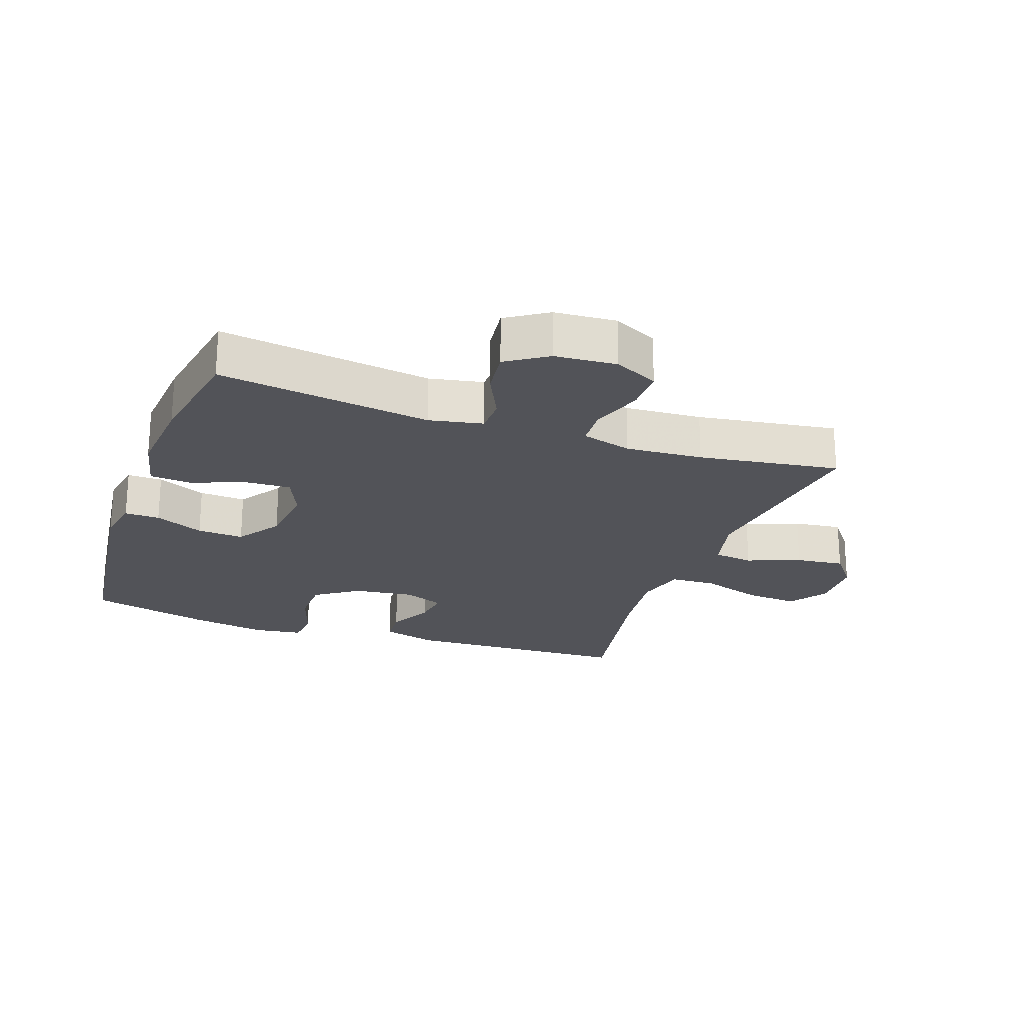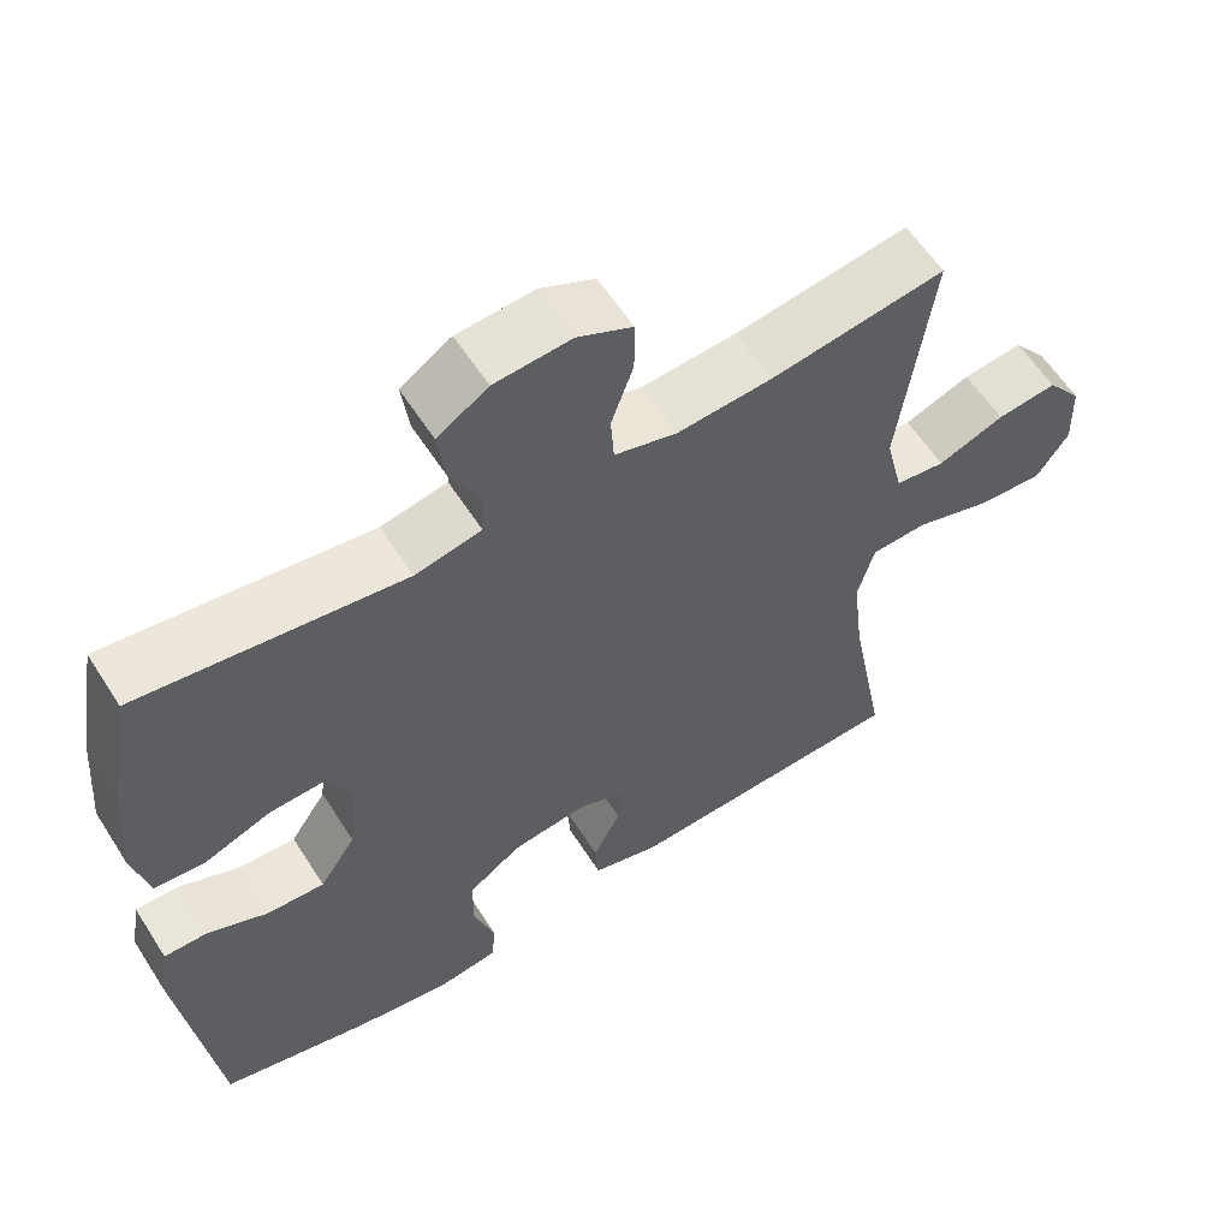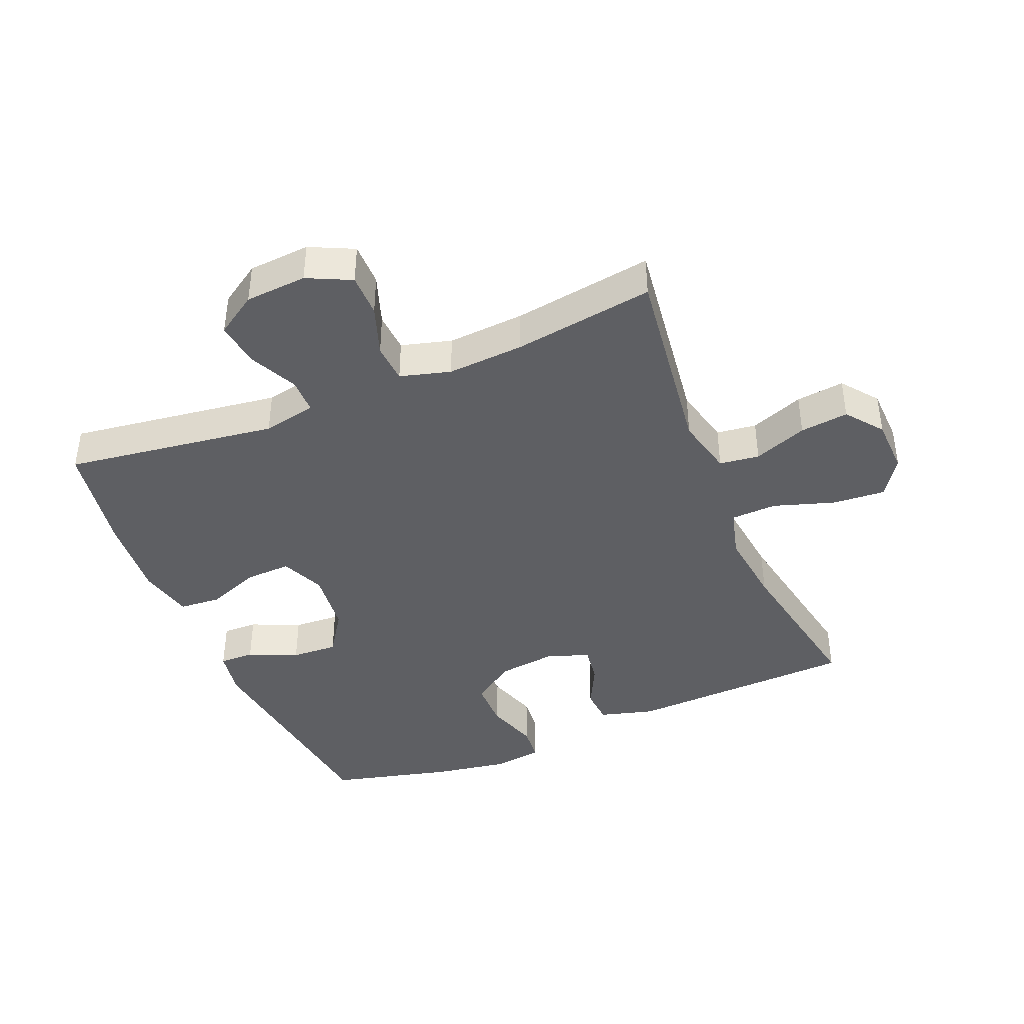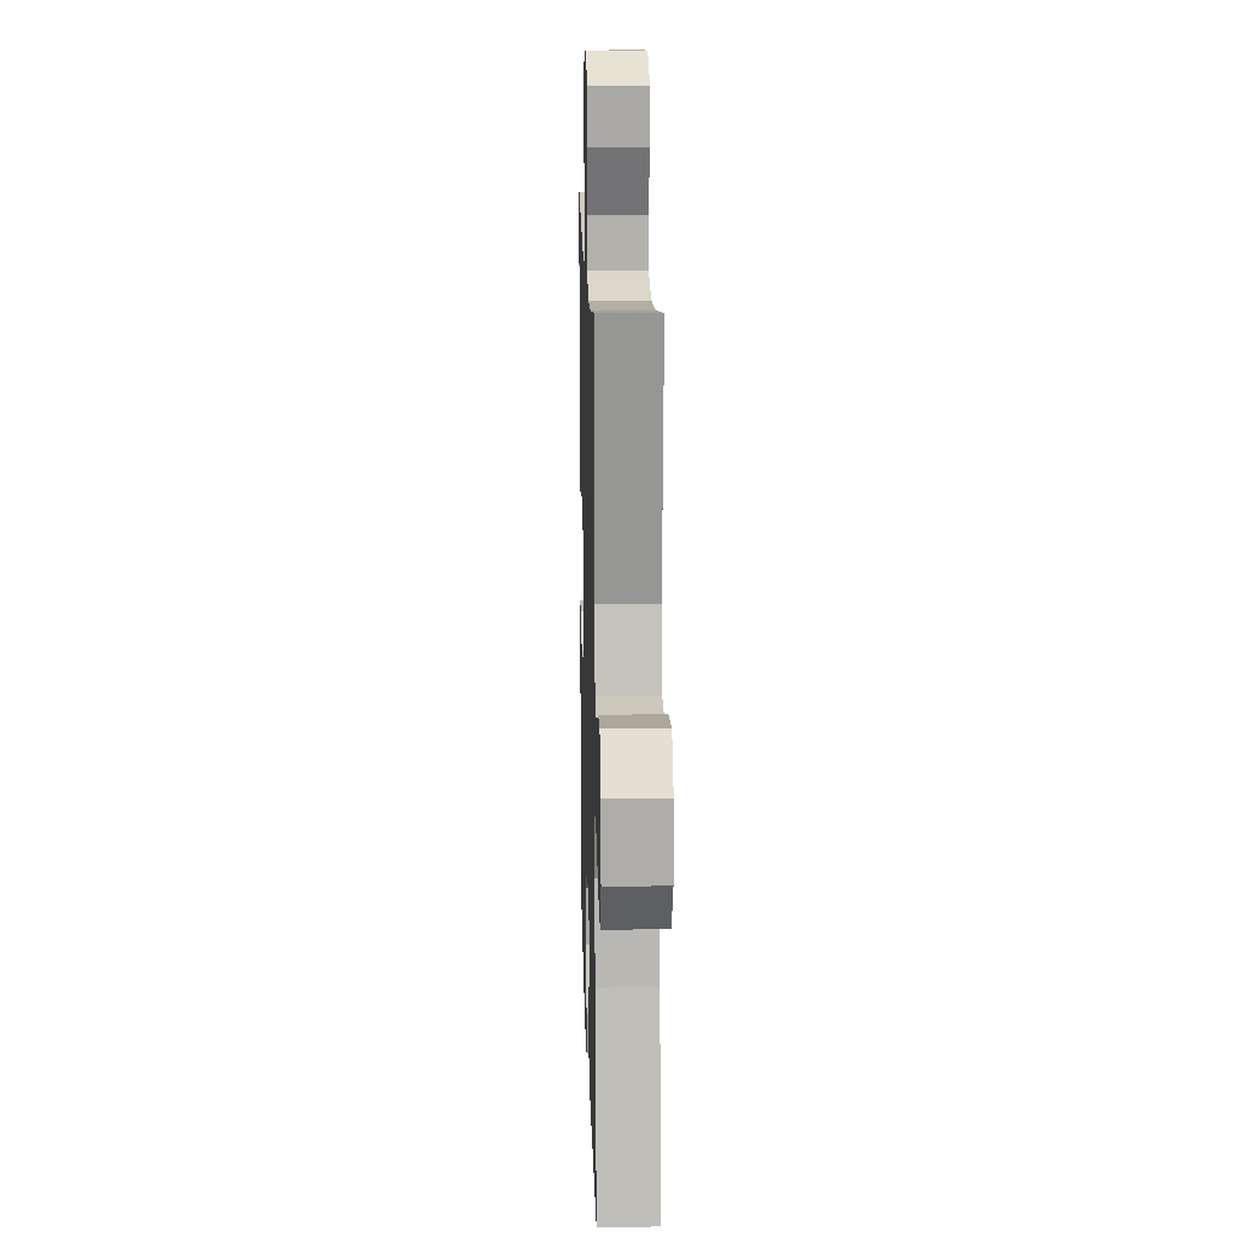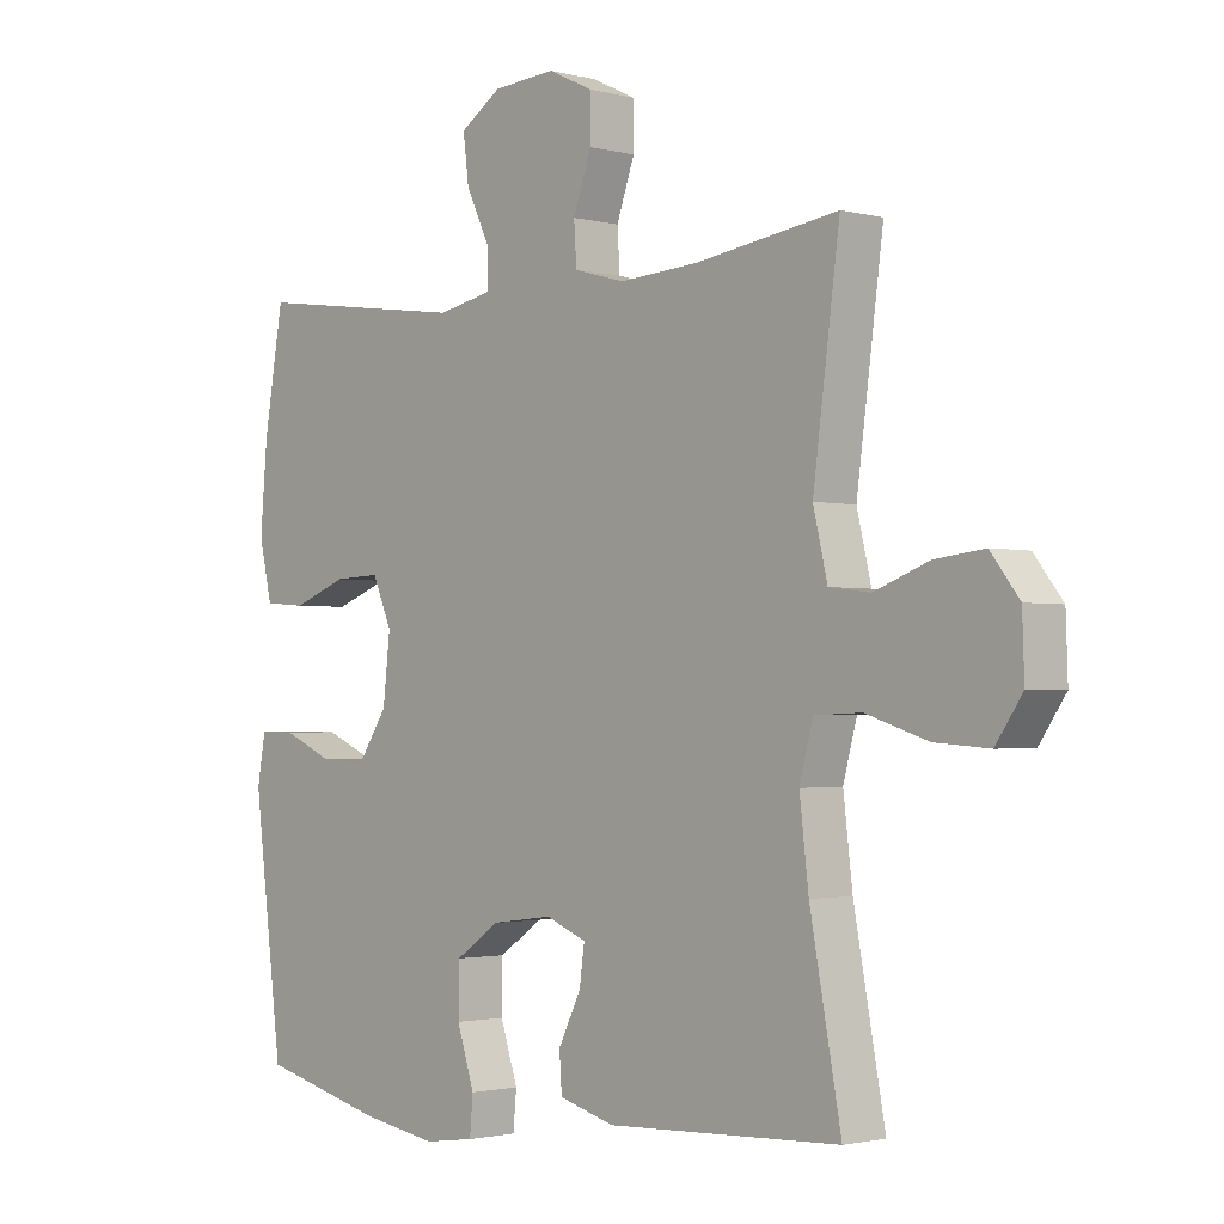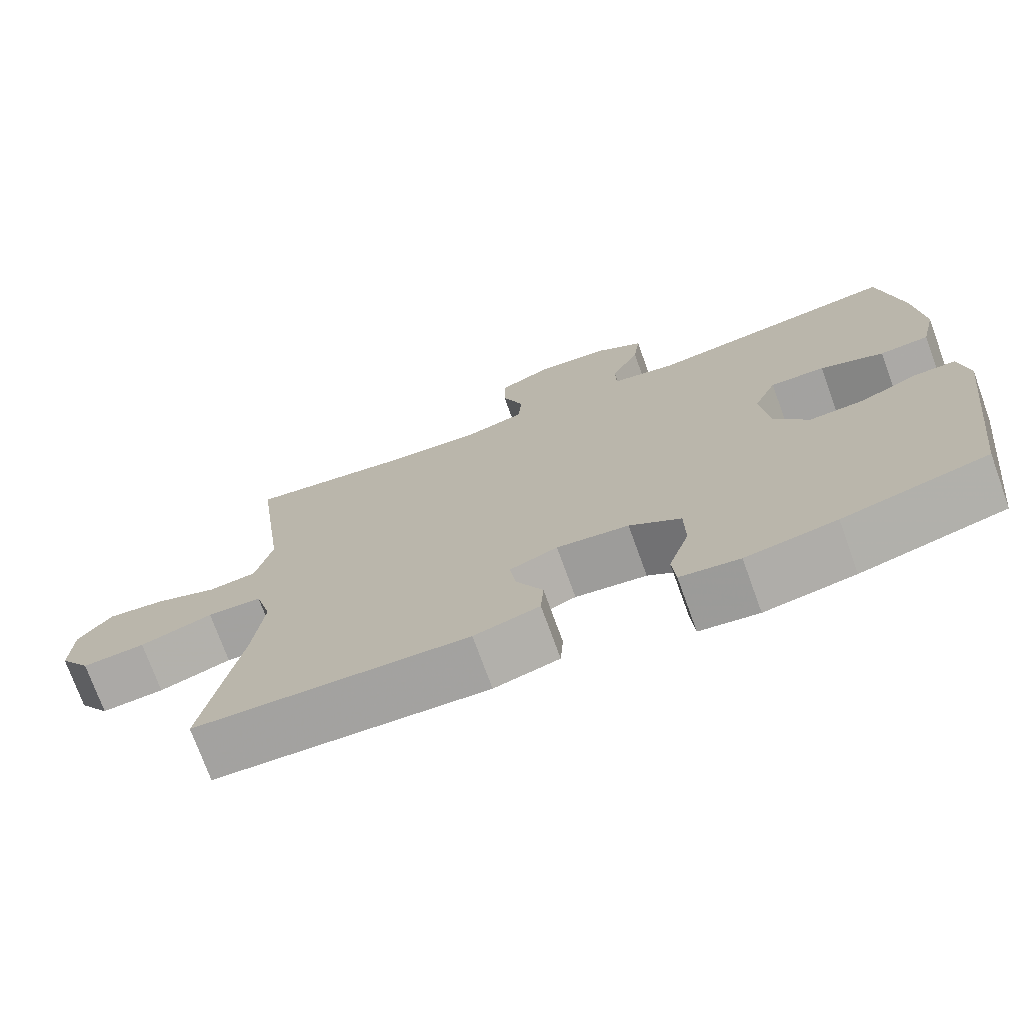
<metadata>
{"format":"obj","ext":"obj","renderer":"f3d","projection":"perspective","resolution":1024,"background":"white","views":[{"elev":-22.6,"azim":-19.6,"up":"+Y"},{"elev":59.5,"azim":-32.4,"up":"+Z"},{"elev":-41.3,"azim":22.6,"up":"+Y"},{"elev":14.9,"azim":88.4,"up":"+Z"},{"elev":-1.9,"azim":47.0,"up":"+Z"},{"elev":-73.8,"azim":-160.1,"up":"+Z"}]}
</metadata>
<code>
v 0.5 0.07 0.5
v 0.459 0.07 0.188
v 0.481 0.07 0.095
v 0.544 0.07 0.087
v 0.628 0.07 0.119
v 0.704 0.07 0.128
v 0.748 0.07 0.071
v 0.751 0.07 -0.017
v 0.71 0.07 -0.077
v 0.627 0.07 -0.071
v 0.531 0.07 -0.04
v 0.459 0.07 -0.043
v 0.438 0.07 -0.121
v 0.452 0.07 -0.241
v 0.5 0.07 -0.5
v 0.14 0.07 -0.515
v 0.054 0.07 -0.491
v 0.05 0.07 -0.434
v 0.085 0.07 -0.364
v 0.093 0.07 -0.306
v 0.03 0.07 -0.281
v -0.065 0.07 -0.293
v -0.133 0.07 -0.34
v -0.134 0.07 -0.417
v -0.107 0.07 -0.5
v -0.112 0.07 -0.557
v -0.19 0.07 -0.568
v -0.309 0.07 -0.548
v -0.5 0.07 -0.5
v -0.545 0.07 -0.139
v -0.532 0.07 -0.065
v -0.477 0.07 -0.066
v -0.4 0.07 -0.1
v -0.327 0.07 -0.104
v -0.281 0.07 -0.035
v -0.27 0.07 0.065
v -0.3 0.07 0.134
v -0.372 0.07 0.131
v -0.456 0.07 0.099
v -0.521 0.07 0.104
v -0.541 0.07 0.191
v -0.53 0.07 0.324
v -0.5 0.07 0.5
v -0.166 0.07 0.454
v -0.082 0.07 0.471
v -0.081 0.07 0.527
v -0.118 0.07 0.604
v -0.127 0.07 0.675
v -0.063 0.07 0.717
v 0.034 0.07 0.724
v 0.103 0.07 0.691
v 0.103 0.07 0.623
v 0.075 0.07 0.543
v 0.079 0.07 0.481
v 0.158 0.07 0.459
v 0.279 0.07 0.467
v 0.5 0 0.5
v 0.459 0 0.188
v 0.481 0 0.095
v 0.544 0 0.087
v 0.628 0 0.119
v 0.704 0 0.128
v 0.748 0 0.071
v 0.751 0 -0.017
v 0.71 0 -0.077
v 0.627 0 -0.071
v 0.531 0 -0.04
v 0.459 0 -0.043
v 0.438 0 -0.121
v 0.452 0 -0.241
v 0.5 0 -0.5
v 0.14 0 -0.515
v 0.054 0 -0.491
v 0.05 0 -0.434
v 0.085 0 -0.364
v 0.093 0 -0.306
v 0.03 0 -0.281
v -0.065 0 -0.293
v -0.133 0 -0.34
v -0.134 0 -0.417
v -0.107 0 -0.5
v -0.112 0 -0.557
v -0.19 0 -0.568
v -0.309 0 -0.548
v -0.5 0 -0.5
v -0.545 0 -0.139
v -0.532 0 -0.065
v -0.477 0 -0.066
v -0.4 0 -0.1
v -0.327 0 -0.104
v -0.281 0 -0.035
v -0.27 0 0.065
v -0.3 0 0.134
v -0.372 0 0.131
v -0.456 0 0.099
v -0.521 0 0.104
v -0.541 0 0.191
v -0.53 0 0.324
v -0.5 0 0.5
v -0.166 0 0.454
v -0.082 0 0.471
v -0.081 0 0.527
v -0.118 0 0.604
v -0.127 0 0.675
v -0.063 0 0.717
v 0.034 0 0.724
v 0.103 0 0.691
v 0.103 0 0.623
v 0.075 0 0.543
v 0.079 0 0.481
v 0.158 0 0.459
v 0.279 0 0.467
f 50 51 52 53
f 50 53 54
f 49 50 54
f 46 47 48 49
f 45 46 49 54
f 44 45 54 55
f 42 43 44
f 41 42 44 55
f 38 39 40 41
f 37 38 41 55
f 30 31 32 33
f 30 33 34
f 29 30 34
f 28 29 34 35
f 24 25 26 27
f 23 24 27 28
f 16 17 18 19
f 14 15 16 19
f 13 14 19 20
f 12 13 20 21
f 8 9 10 11
f 8 11 12
f 7 8 12
f 4 5 6 7
f 4 7 12
f 3 4 12 21
f 56 1 2
f 36 37 55 56
f 23 28 35 36
f 22 23 36 56
f 21 22 56
f 2 3 21 56
f 109 108 107 106
f 110 109 106
f 110 106 105
f 105 104 103 102
f 110 105 102 101
f 111 110 101 100
f 100 99 98
f 111 100 98 97
f 97 96 95 94
f 111 97 94 93
f 89 88 87 86
f 90 89 86
f 90 86 85
f 91 90 85 84
f 83 82 81 80
f 84 83 80 79
f 75 74 73 72
f 75 72 71 70
f 76 75 70 69
f 77 76 69 68
f 67 66 65 64
f 68 67 64
f 68 64 63
f 63 62 61 60
f 68 63 60
f 77 68 60 59
f 58 57 112
f 112 111 93 92
f 92 91 84 79
f 112 92 79 78
f 112 78 77
f 112 77 59 58
f 1 57 58 2
f 2 58 59 3
f 3 59 60 4
f 4 60 61 5
f 5 61 62 6
f 6 62 63 7
f 7 63 64 8
f 8 64 65 9
f 9 65 66 10
f 10 66 67 11
f 11 67 68 12
f 12 68 69 13
f 13 69 70 14
f 14 70 71 15
f 15 71 72 16
f 16 72 73 17
f 17 73 74 18
f 18 74 75 19
f 19 75 76 20
f 20 76 77 21
f 21 77 78 22
f 22 78 79 23
f 23 79 80 24
f 24 80 81 25
f 25 81 82 26
f 26 82 83 27
f 27 83 84 28
f 28 84 85 29
f 29 85 86 30
f 30 86 87 31
f 31 87 88 32
f 32 88 89 33
f 33 89 90 34
f 34 90 91 35
f 35 91 92 36
f 36 92 93 37
f 37 93 94 38
f 38 94 95 39
f 39 95 96 40
f 40 96 97 41
f 41 97 98 42
f 42 98 99 43
f 43 99 100 44
f 44 100 101 45
f 45 101 102 46
f 46 102 103 47
f 47 103 104 48
f 48 104 105 49
f 49 105 106 50
f 50 106 107 51
f 51 107 108 52
f 52 108 109 53
f 53 109 110 54
f 54 110 111 55
f 55 111 112 56
f 56 112 57 1

</code>
